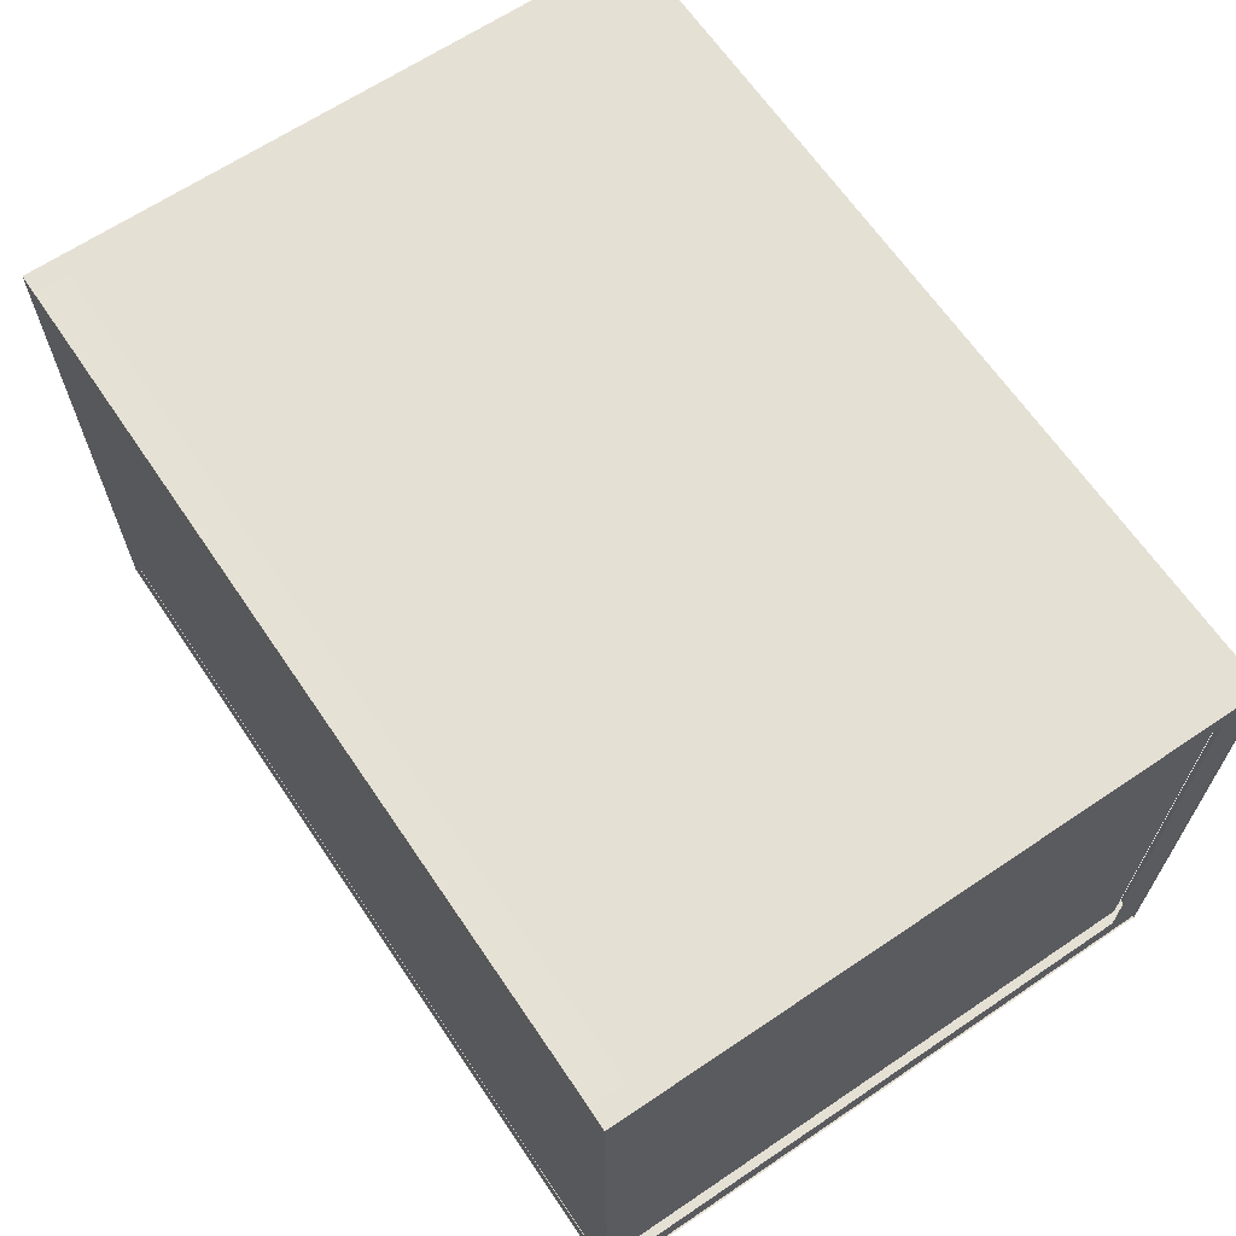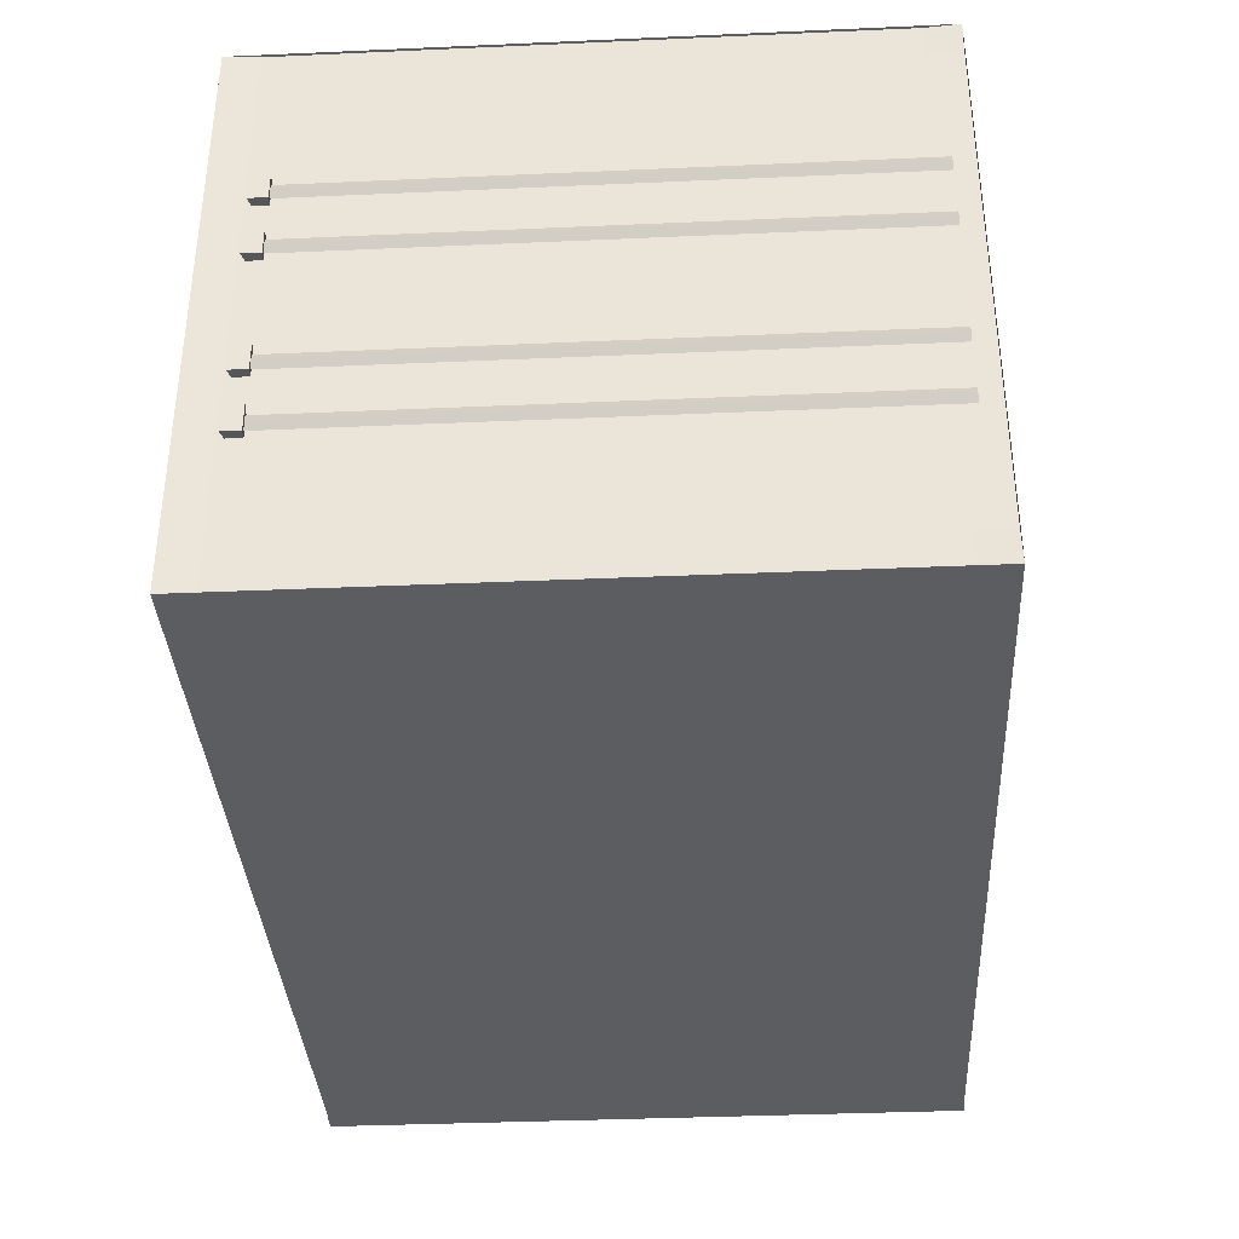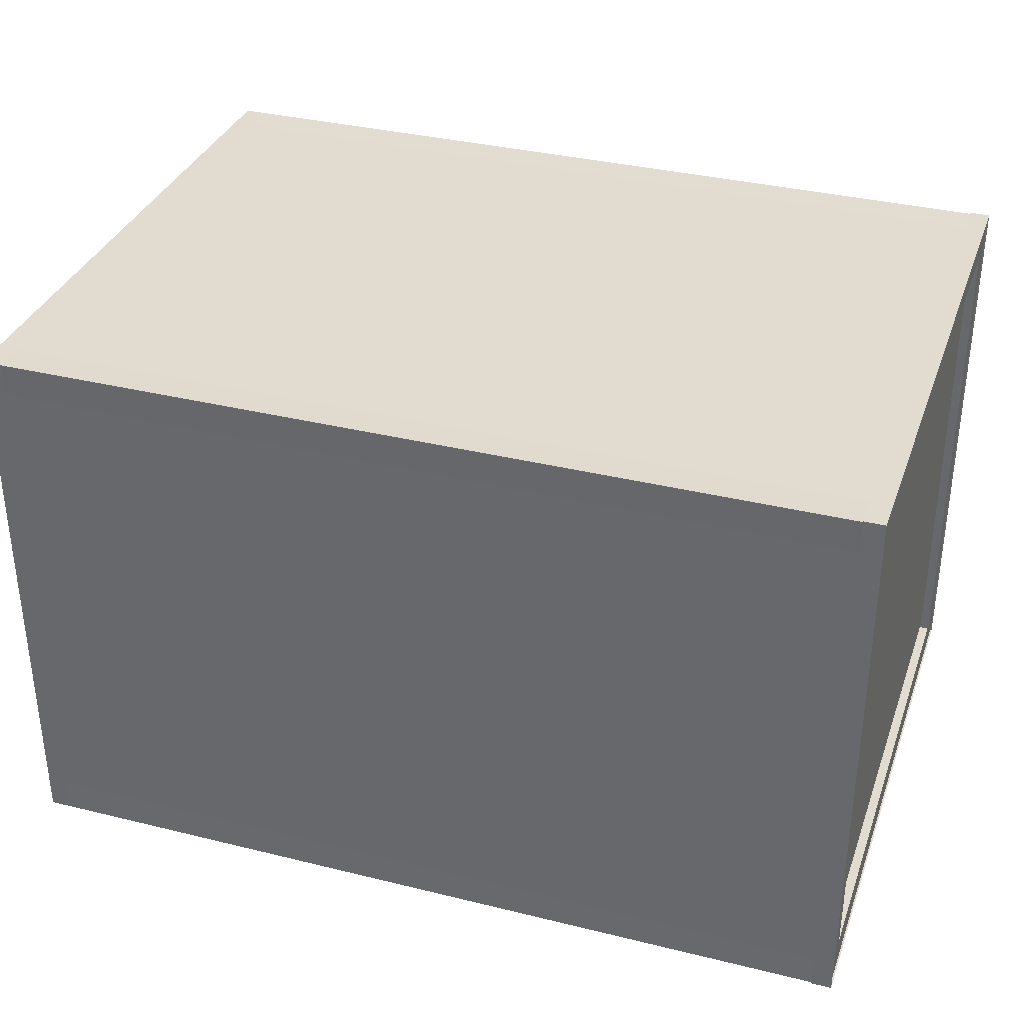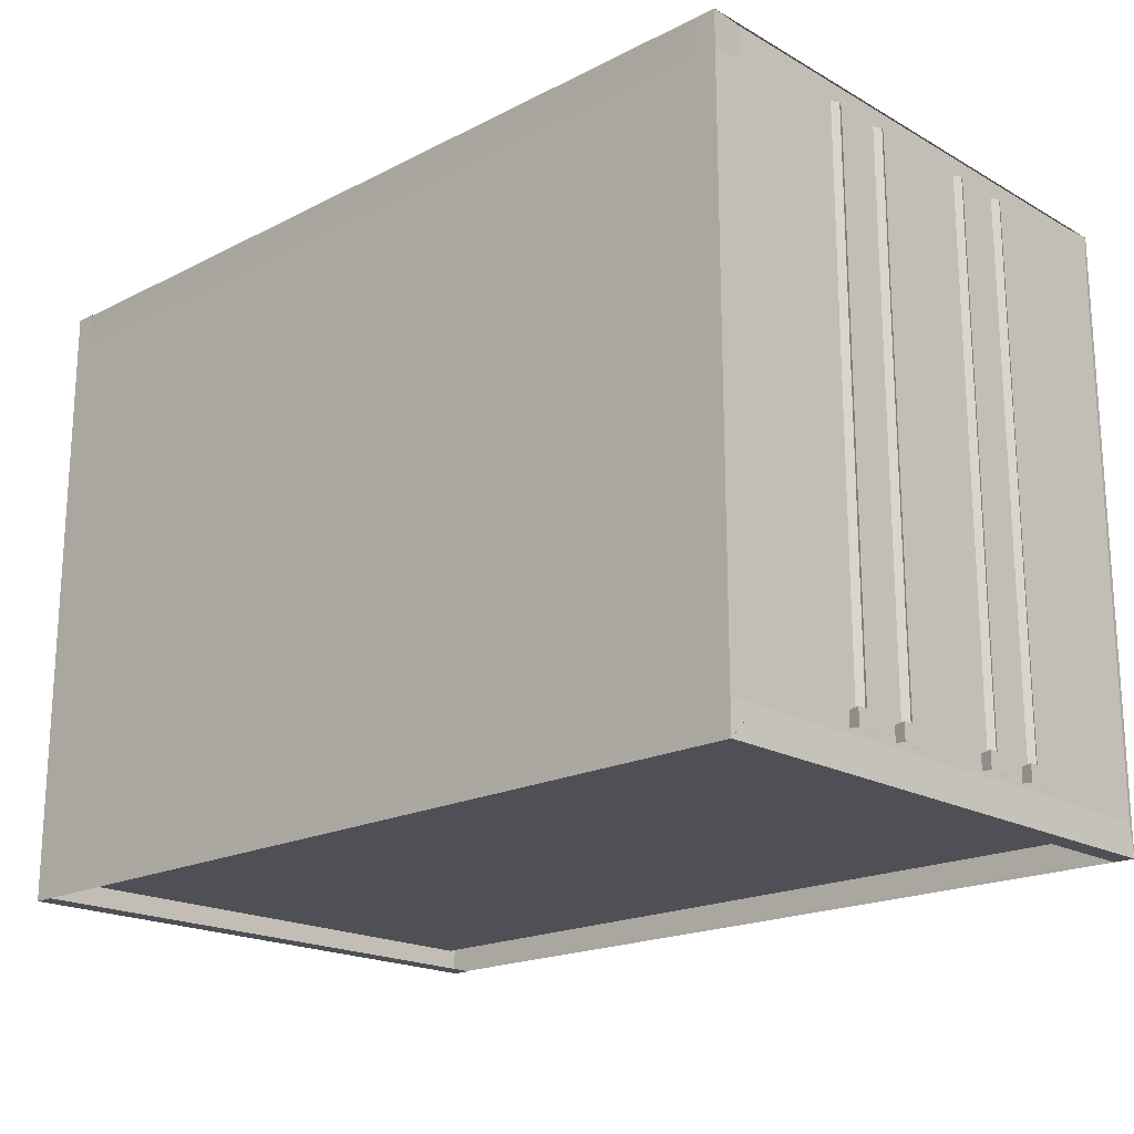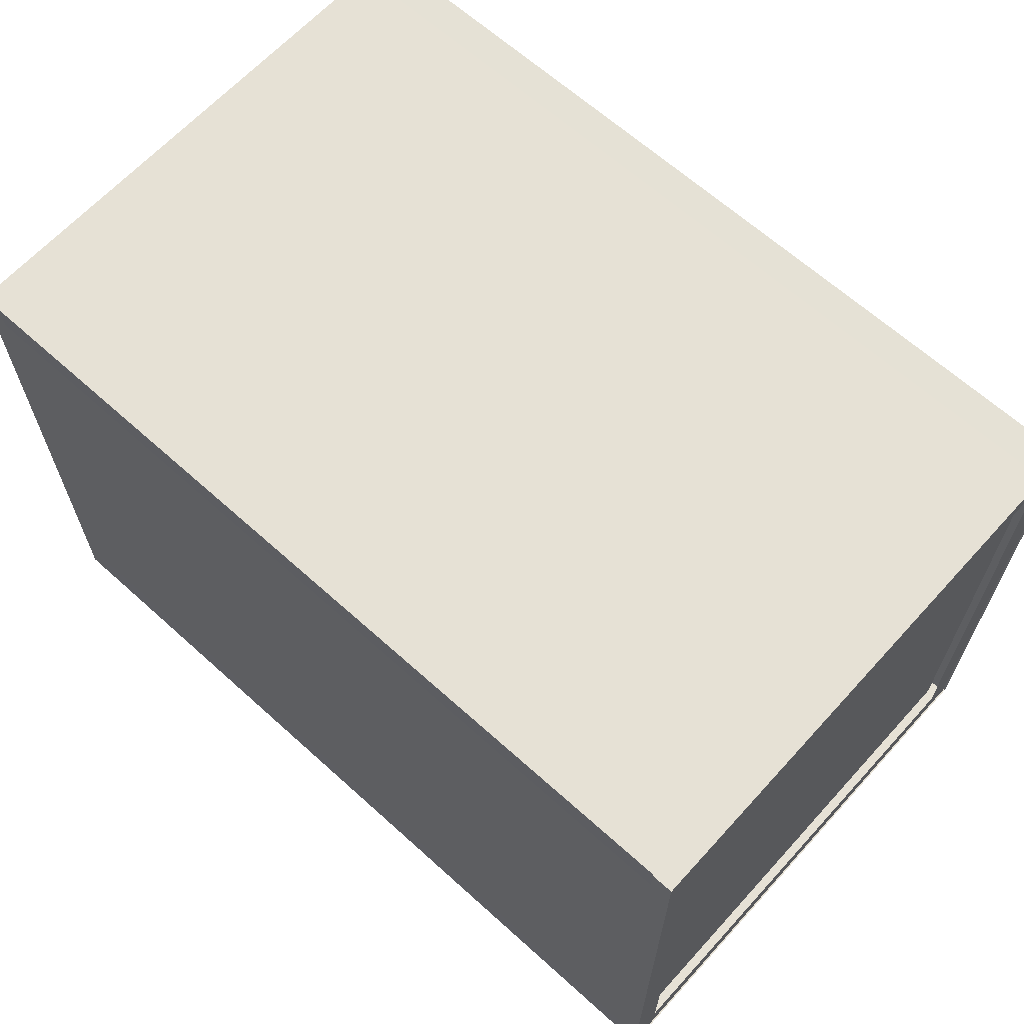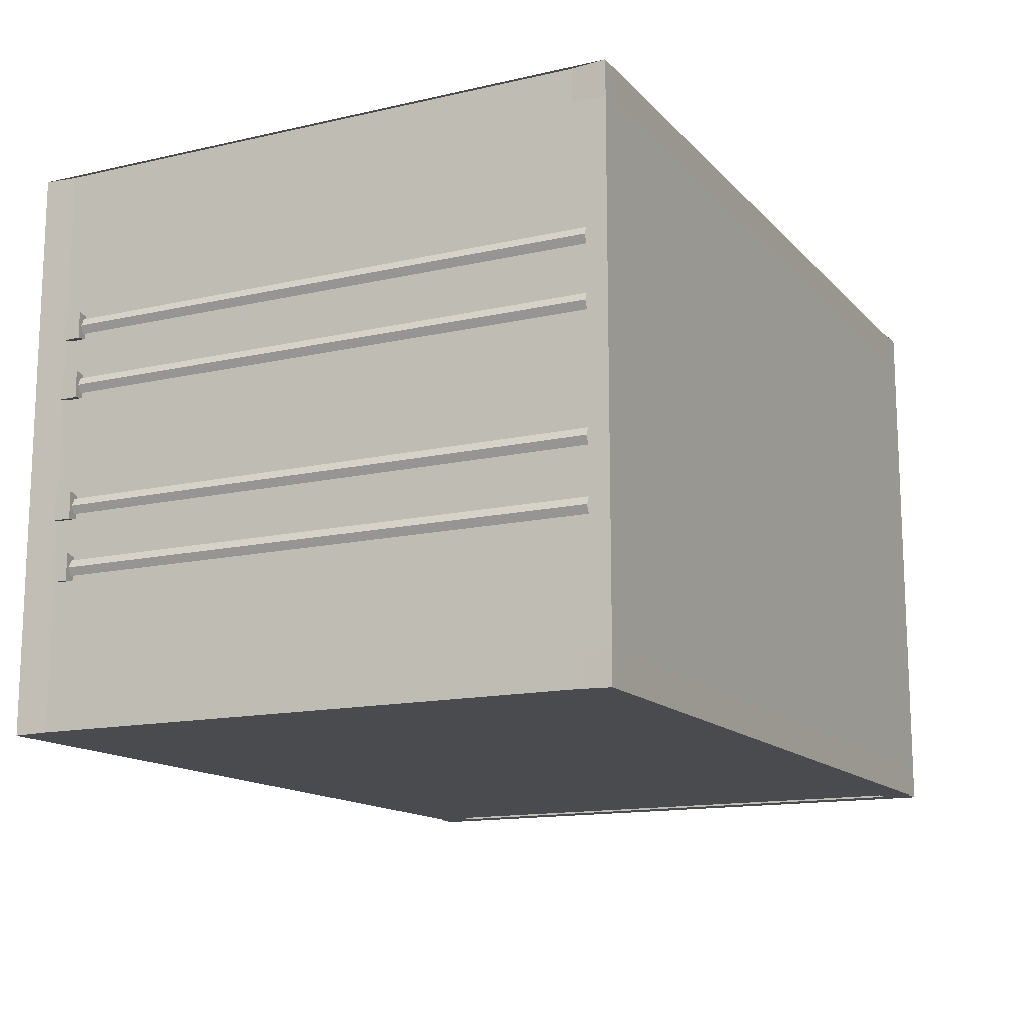
<metadata>
{"format":"obj","ext":"obj","renderer":"f3d","projection":"perspective","resolution":1024,"background":"white","views":[{"elev":65.2,"azim":-124.1,"up":"+Z"},{"elev":-36.3,"azim":93.3,"up":"+Z"},{"elev":34.4,"azim":-161.6,"up":"+Z"},{"elev":-19.3,"azim":43.4,"up":"+Y"},{"elev":64.6,"azim":-137.7,"up":"+Y"},{"elev":-14.2,"azim":116.6,"up":"+Z"}]}
</metadata>
<code>
o Container.004_Cube.016
v 2.935 -0.04069 1.424
v 2.935 3.083 1.424
v 0.7095 3.083 1.424
v 0.7095 -0.04069 1.424
v 2.935 3.095 -1.398
v 0.7095 3.095 -1.398
v 0.7095 3.095 1.398
v 2.935 3.095 1.398
v 2.935 -0.04069 -1.424
v 0.7095 -0.04069 -1.424
v 0.7095 3.083 -1.424
v 2.935 3.083 -1.424
v 2.946 3.112 -1.445
v 2.946 -0.05862 -1.445
v 2.84 -0.05862 -1.445
v 2.84 3.112 -1.445
v 2.946 -0.05863 1.445
v 2.84 -0.05863 1.445
v 2.946 3.112 1.445
v 2.84 3.112 1.445
v 2.938 2.942 1.272
v 2.938 3.11 1.272
v 2.938 2.942 1.439
v 2.938 2.942 -1.272
v 2.938 2.942 -1.439
v 2.938 3.11 -1.272
v 2.938 0.1131 1.272
v 2.938 0.1131 1.439
v 2.938 0.1131 -1.272
v 2.938 0.1131 -1.439
v -1.519 2.942 -1.439
v -1.519 3.11 -1.439
v -1.519 0.111 1.439
v -1.519 -0.05649 1.439
v -1.519 0.111 -1.439
v -1.519 -0.05648 -1.439
v -1.519 2.942 1.272
v -1.519 2.942 1.439
v -1.519 3.11 1.439
v -1.519 3.11 1.272
v -1.519 2.942 -1.272
v -1.519 3.11 -1.272
v -1.519 0.111 1.272
v -1.519 0.111 -1.272
v -1.527 3.112 -1.445
v -1.421 3.112 -1.445
v -1.421 -0.05862 -1.445
v -1.527 -0.05862 -1.445
v -1.421 -0.05863 1.445
v -1.527 -0.05863 1.445
v -1.527 3.112 1.445
v -1.421 3.112 1.445
v 2.938 0.111 1.272
v 2.938 0.111 1.439
v -1.465 2.999 1.329
v -1.465 2.999 -1.329
v -1.465 1.521 -1.329
v -1.465 1.521 1.329
v 2.925 2.999 1.329
v 2.925 1.521 1.329
v 2.925 1.521 -1.329
v 2.925 2.999 -1.329
v -1.465 0.04382 1.329
v -1.465 0.04382 -1.329
v 2.925 0.04382 1.329
v 2.925 0.04382 -1.329
v -1.431 0.04314 -1.308
v 2.89 0.04314 -1.308
v 2.89 0.04313 1.308
v -1.431 0.04313 1.308
v 2.964 3.009 0.6107
v 2.943 3.009 0.6498
v 2.943 0.1765 0.6498
v 2.964 0.1765 0.6107
v 2.964 3.009 0.2986
v 2.943 3.009 0.3376
v 2.943 0.1765 0.3376
v 2.964 0.1765 0.2986
v 2.964 3.009 -0.3257
v 2.943 3.009 -0.2867
v 2.943 0.1765 -0.2867
v 2.964 0.1765 -0.3257
v 2.964 3.009 -0.6379
v 2.943 3.009 -0.5988
v 2.943 0.1765 -0.5988
v 2.964 0.1765 -0.6379
v 2.943 3.009 0.5717
v 2.943 0.1765 0.5717
v 2.943 3.009 0.2596
v 2.943 0.1765 0.2596
v 2.943 3.009 -0.3647
v 2.943 0.1765 -0.3647
v 2.943 3.009 -0.6769
v 2.943 0.1765 -0.6769
v 2.624 0.1915 0.6107
v 2.982 0.2214 0.5404
v 2.982 0.1316 0.5404
v 2.982 0.2214 0.6811
v 2.982 0.1316 0.6811
v 2.624 0.1915 -0.3252
v 2.982 0.2214 -0.3955
v 2.982 0.1316 -0.3955
v 2.624 0.1915 0.2992
v 2.982 0.2214 0.2289
v 2.982 0.1316 0.2289
v 2.982 0.1316 0.3696
v 2.982 0.2214 0.3696
v 2.624 0.1915 -0.637
v 2.982 0.2214 -0.7074
v 2.982 0.1316 -0.7074
v 2.982 0.1316 -0.2548
v 2.982 0.2214 -0.2548
v 2.982 0.1316 -0.5667
v 2.982 0.2214 -0.5667
v -1.516 3.083 1.424
v -1.516 -0.04069 1.424
v -1.516 3.095 -1.398
v -1.516 3.095 1.398
v -1.516 -0.04069 -1.424
v -1.516 3.083 -1.424
f 1 2 3 4
f 5 6 7 8
f 9 10 11 12
f 13 14 15 16
f 14 17 18 15
f 19 13 16 20
f 17 19 20 18
f 21 22 19 23
f 24 25 13 26
f 27 28 17
f 29 14 30
f 31 32 13 25
f 33 34 17 28
f 35 30 14 36
f 37 38 39 40
f 41 42 32 31
f 38 23 19 39
f 43 34 33
f 44 35 36
f 45 46 47 48
f 48 47 49 50
f 51 52 46 45
f 50 49 52 51
f 32 42 26 13
f 39 19 22 40
f 22 21 24 26
f 30 25 24 29
f 14 29 53 17
f 23 54 53 21
f 37 40 42 41
f 37 43 33 38
f 34 43 44 36
f 31 35 44 41
f 55 56 57 58
f 59 60 61 62
f 63 58 57 64
f 65 66 61 60
f 67 68 69 70
f 71 72 73 74
f 75 76 77 78
f 79 80 81 82
f 83 84 85 86
f 87 71 74 88
f 89 75 78 90
f 91 79 82 92
f 93 83 86 94
f 95 96 97
f 97 96 98 99
f 99 98 95
f 96 95 98
f 100 101 102
f 103 104 105
f 106 107 103
f 105 104 107 106
f 108 109 110
f 111 112 100
f 102 101 112 111
f 104 103 107
f 113 114 108
f 110 109 114 113
f 101 100 112
f 109 108 114
f 4 3 115 116
f 6 117 118 7
f 10 119 120 11
l 28 54

</code>
